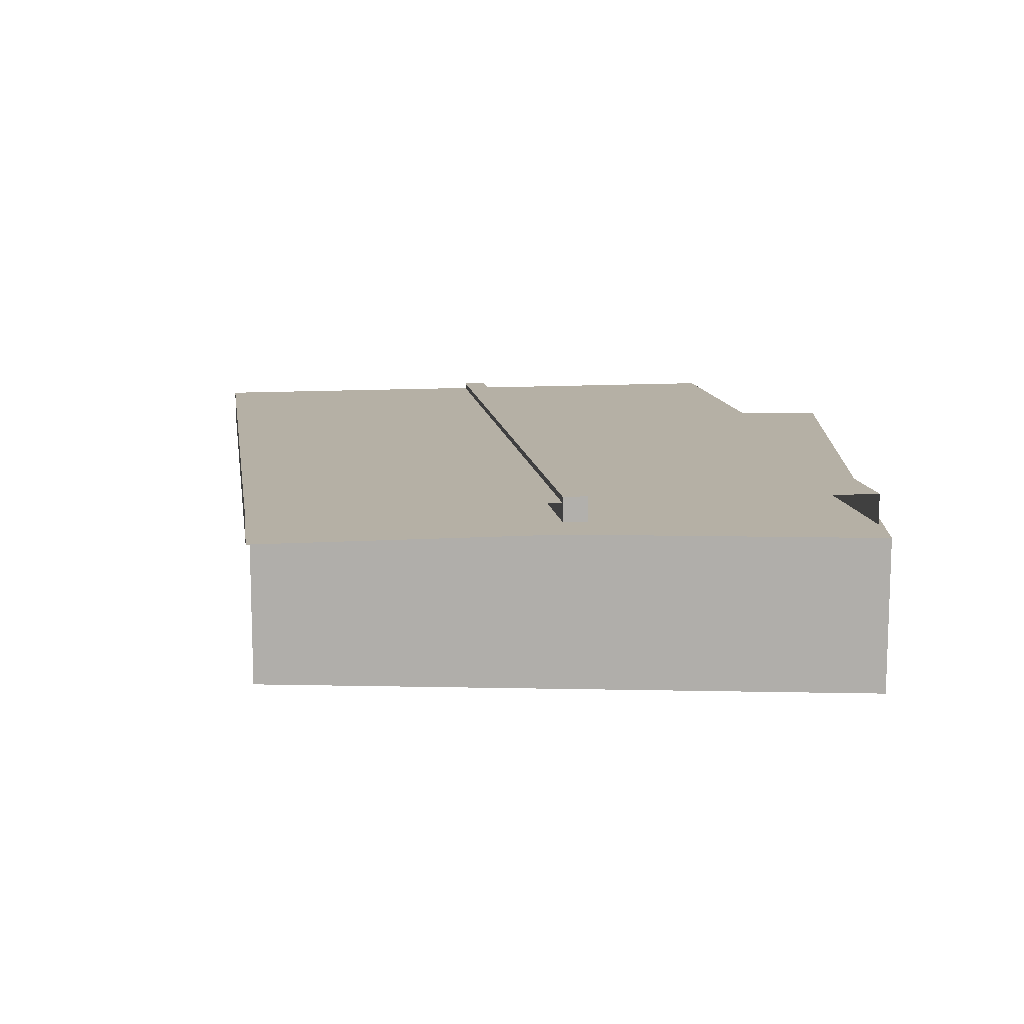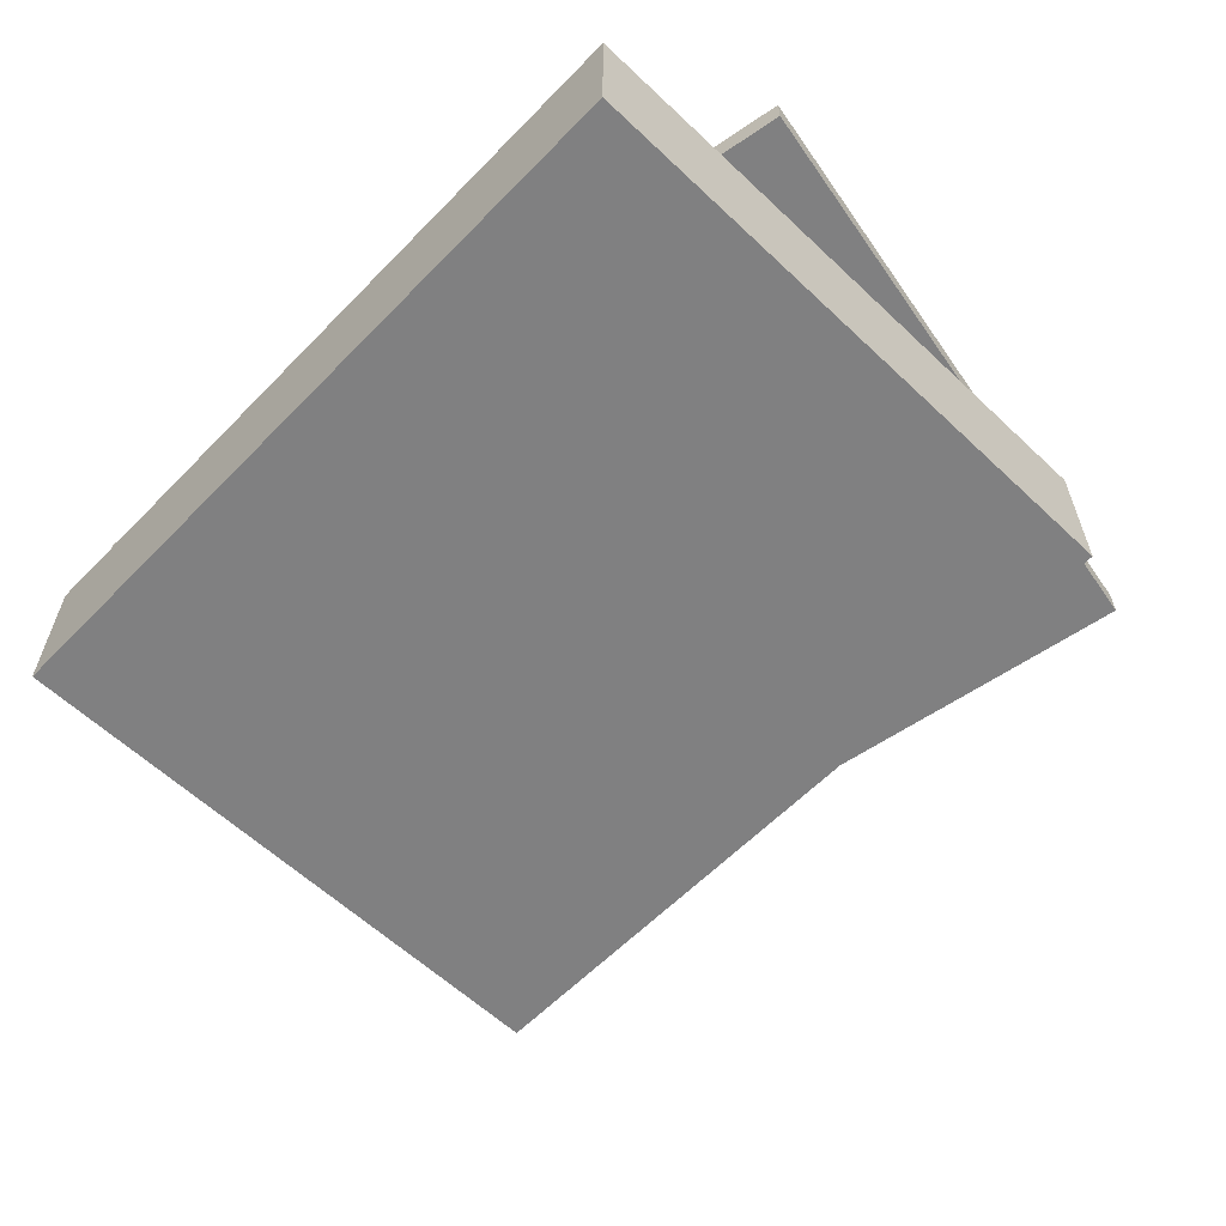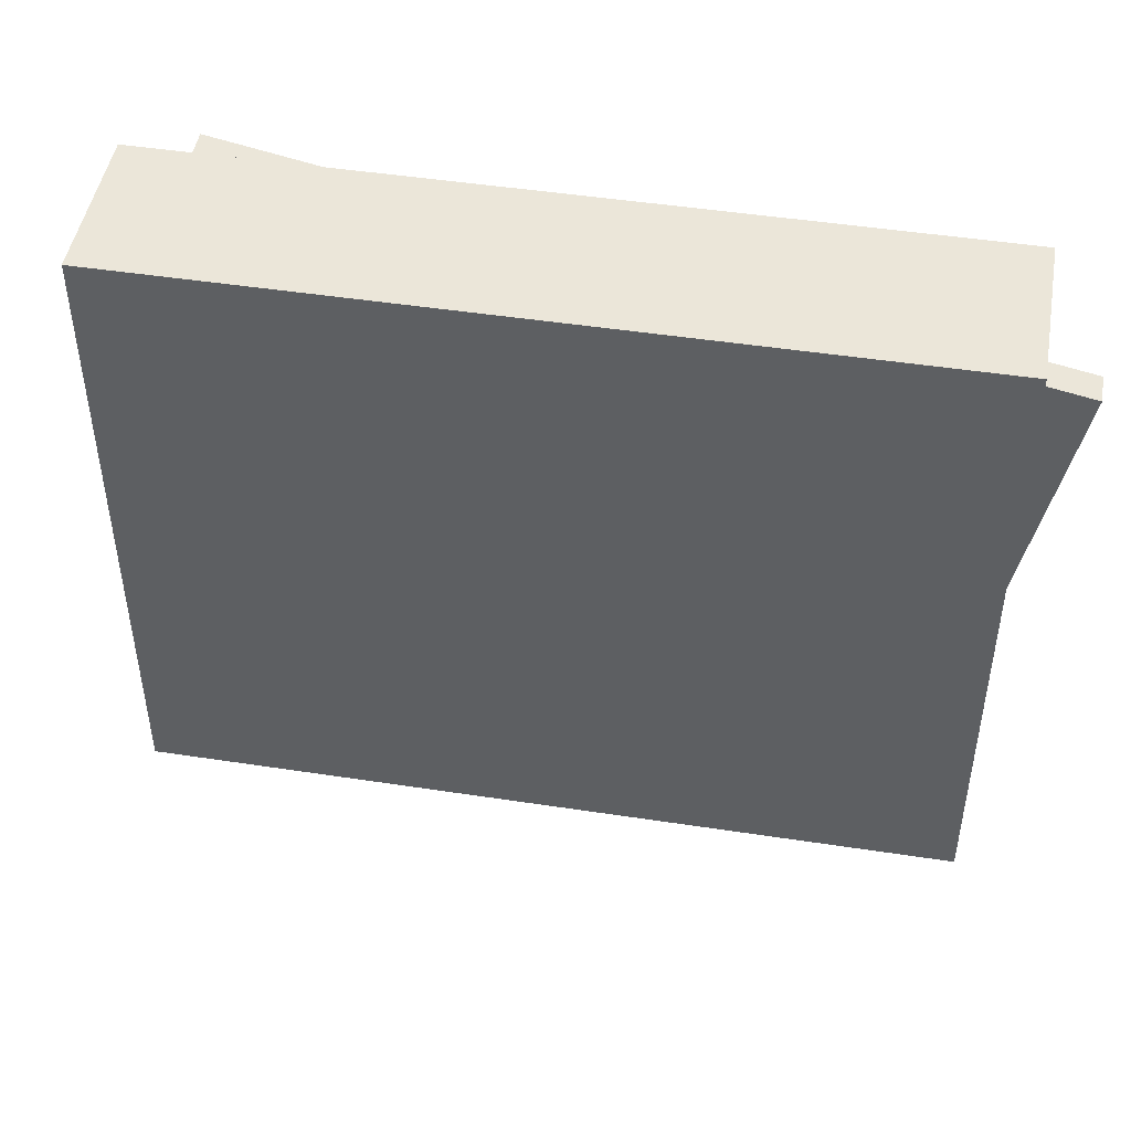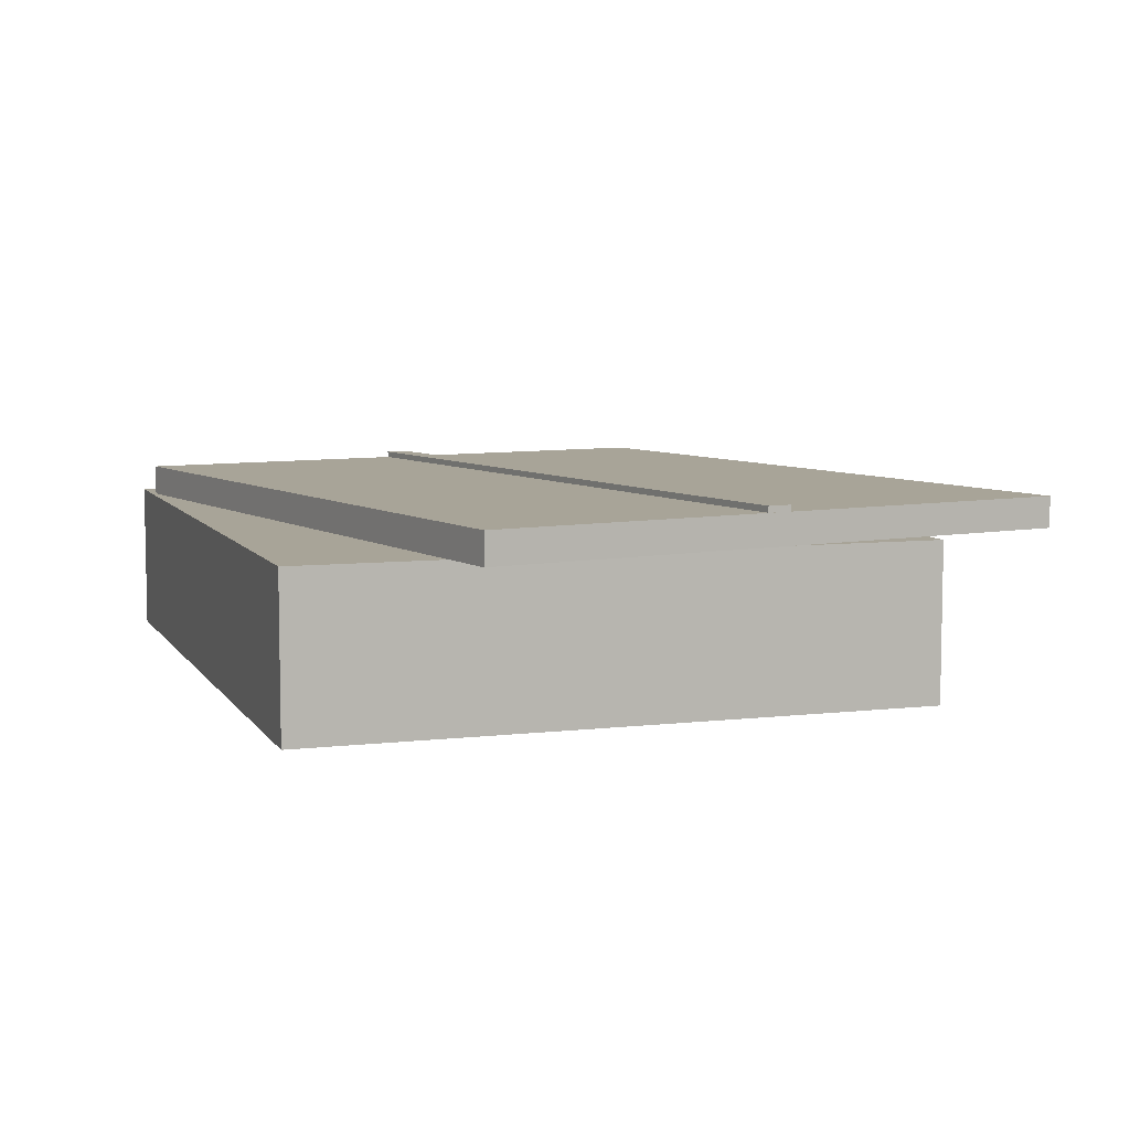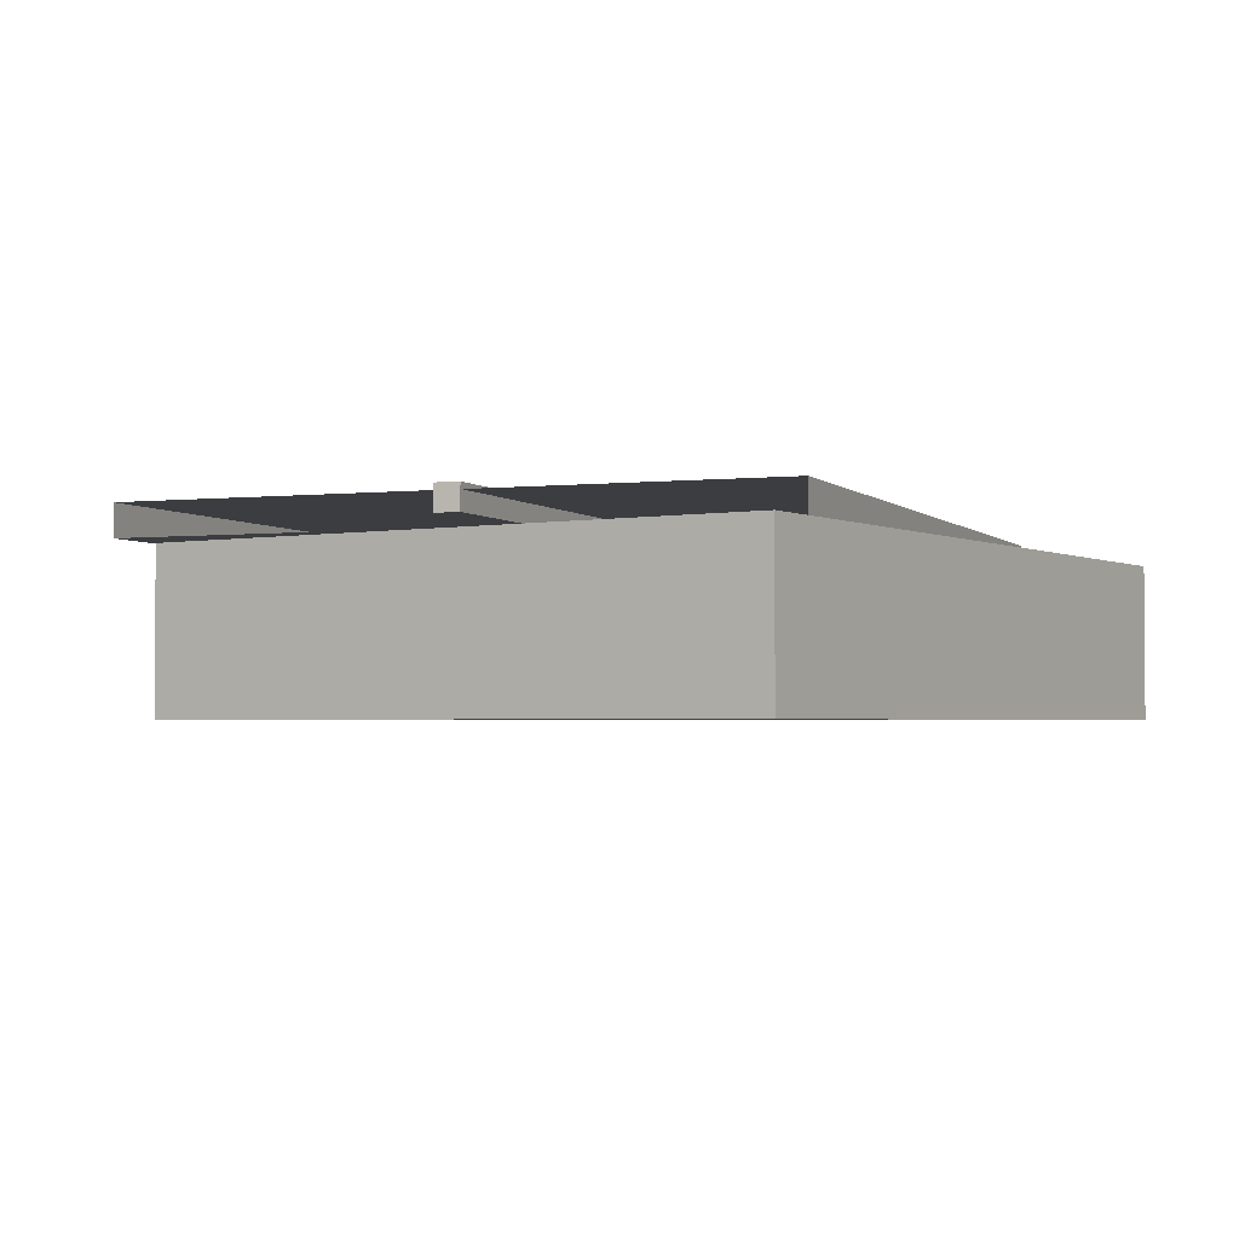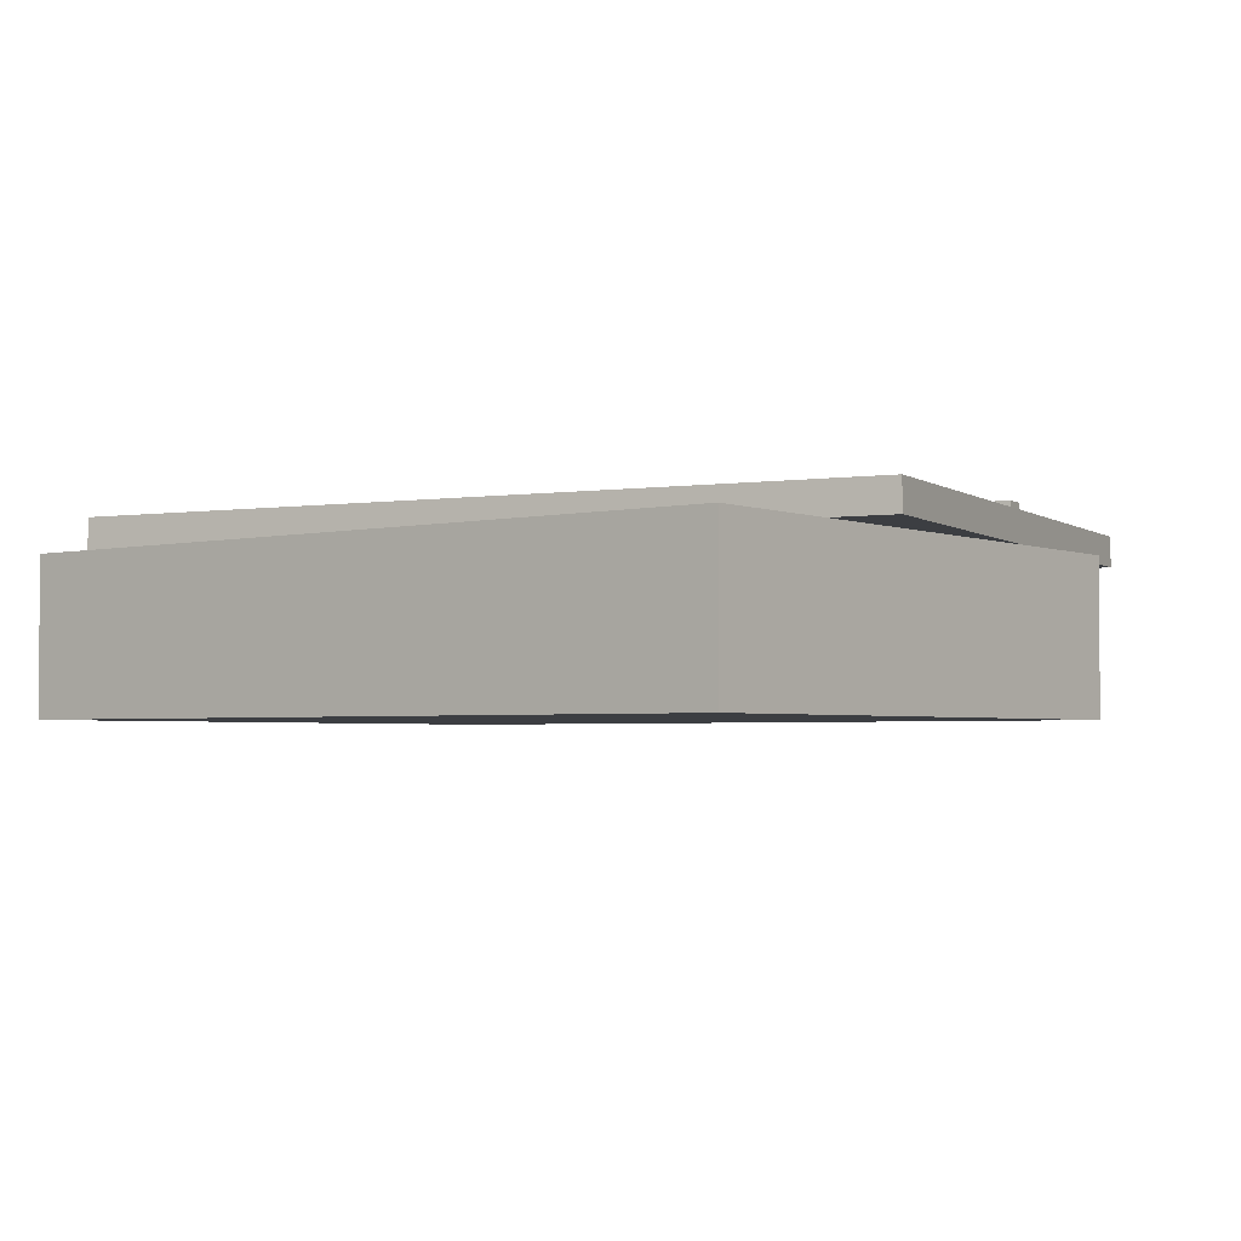
<metadata>
{"format":"obj","ext":"obj","renderer":"f3d","projection":"perspective","resolution":1024,"background":"white","views":[{"elev":11.7,"azim":92.9,"up":"+Z"},{"elev":-60.2,"azim":-133.9,"up":"+Z"},{"elev":47.5,"azim":-170.2,"up":"+Y"},{"elev":7.0,"azim":-108.9,"up":"+Z"},{"elev":-2.4,"azim":122.5,"up":"+Z"},{"elev":-3.0,"azim":-142.4,"up":"+Z"}]}
</metadata>
<code>
o WhiteLine_Cube
v 0.01014 4.968 5.4
v -0.1425 5.753 5.4
v 24.89 10.62 5.4
v 25.05 9.834 5.4
v 0.01014 4.968 6.2
v -0.1425 5.753 6.2
v 24.89 10.62 6.2
v 25.05 9.834 6.2
f 2 1 5 6
f 6 7 3 2
f 7 8 4 3
f 1 4 8 5
f 1 2 3 4
f 8 7 6 5
o Block_Cube.054
v 0 0 0
v 0 20 0
v 25 20 0
v 25 0 0
v 0 0 5
v 0 20 5
v 25 20 5
v 25 0 5
f 10 9 13 14
f 14 15 11 10
f 15 16 12 11
f 9 12 16 13
f 9 10 11 12
f 16 15 14 13
o Deck_Cube.053
v 1.927 -4.762 5
v -1.995 14.85 5
v 1.927 -4.762 6
v -1.995 14.85 6
v -0.0338 5.044 6
v -0.0338 5.044 5
v 23.01 19.85 5
v 26.93 0.2381 6
v 24.97 10.04 6
v 23.01 19.85 6
v 26.93 0.2381 5
v 24.97 10.04 5
f 21 20 18 22
f 17 27 24 19
f 25 26 20 21
f 22 17 19 21
f 24 25 21 19
f 20 26 23 18
f 22 18 23 28
f 17 22 28 27

</code>
